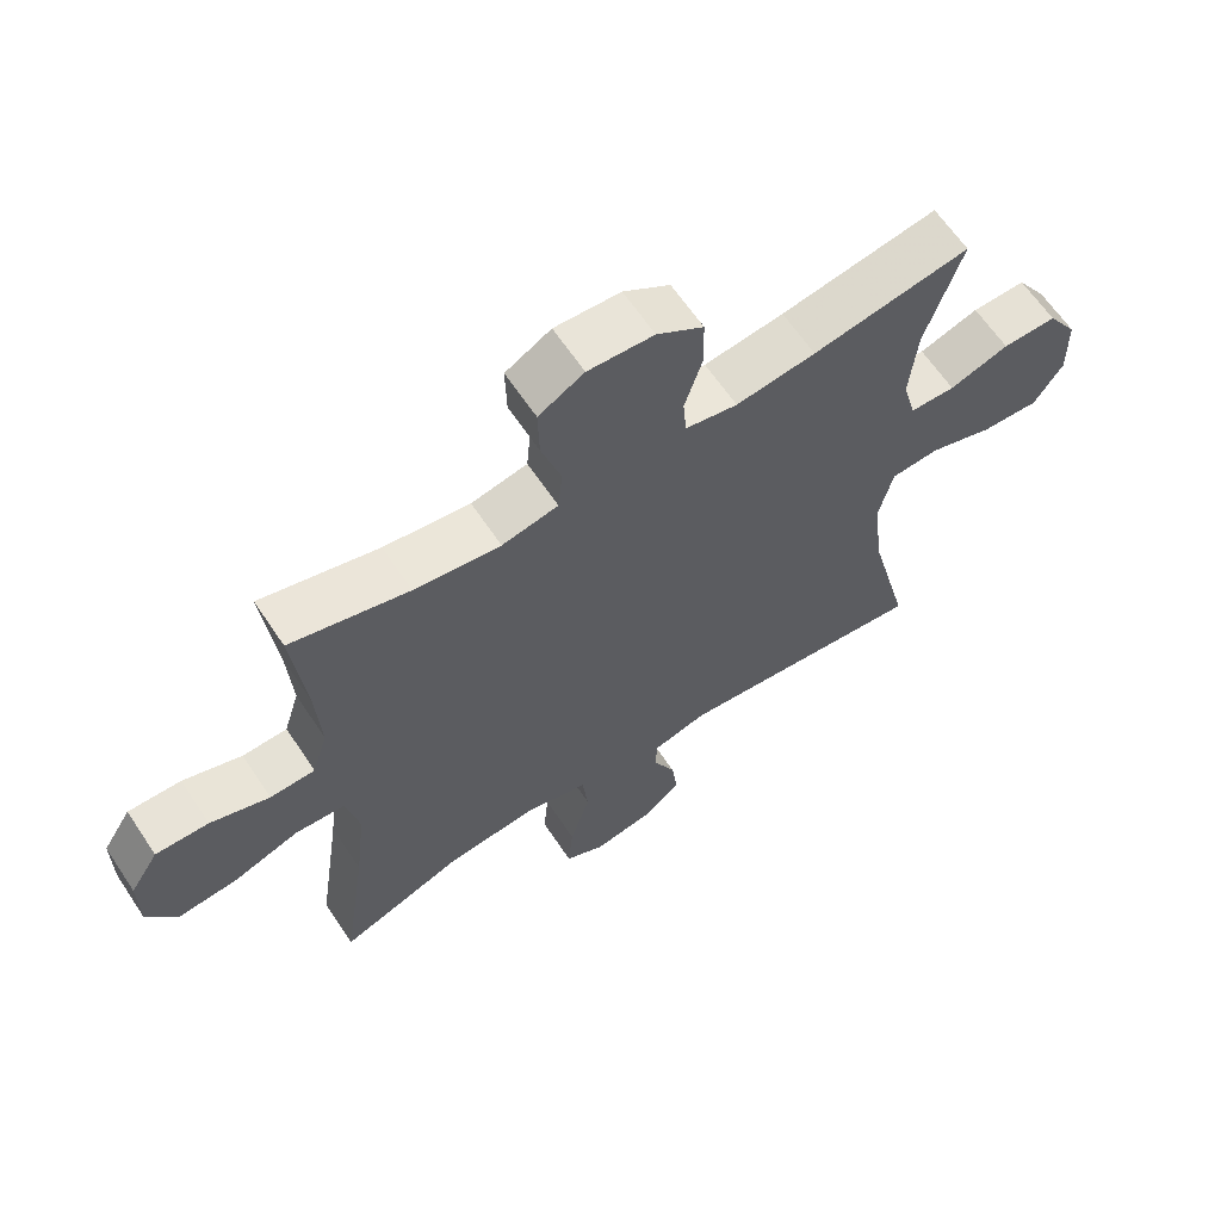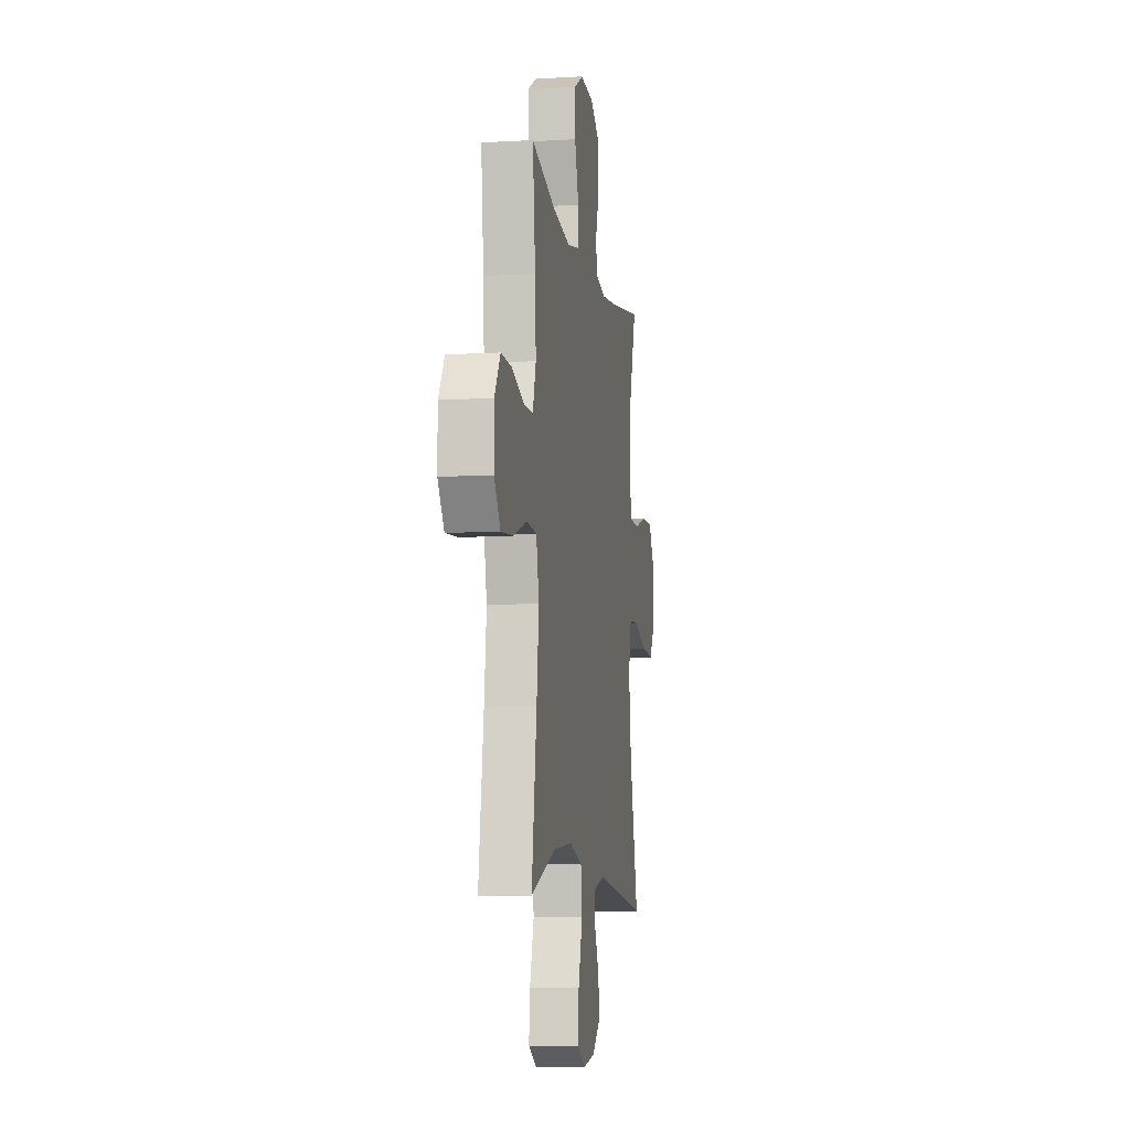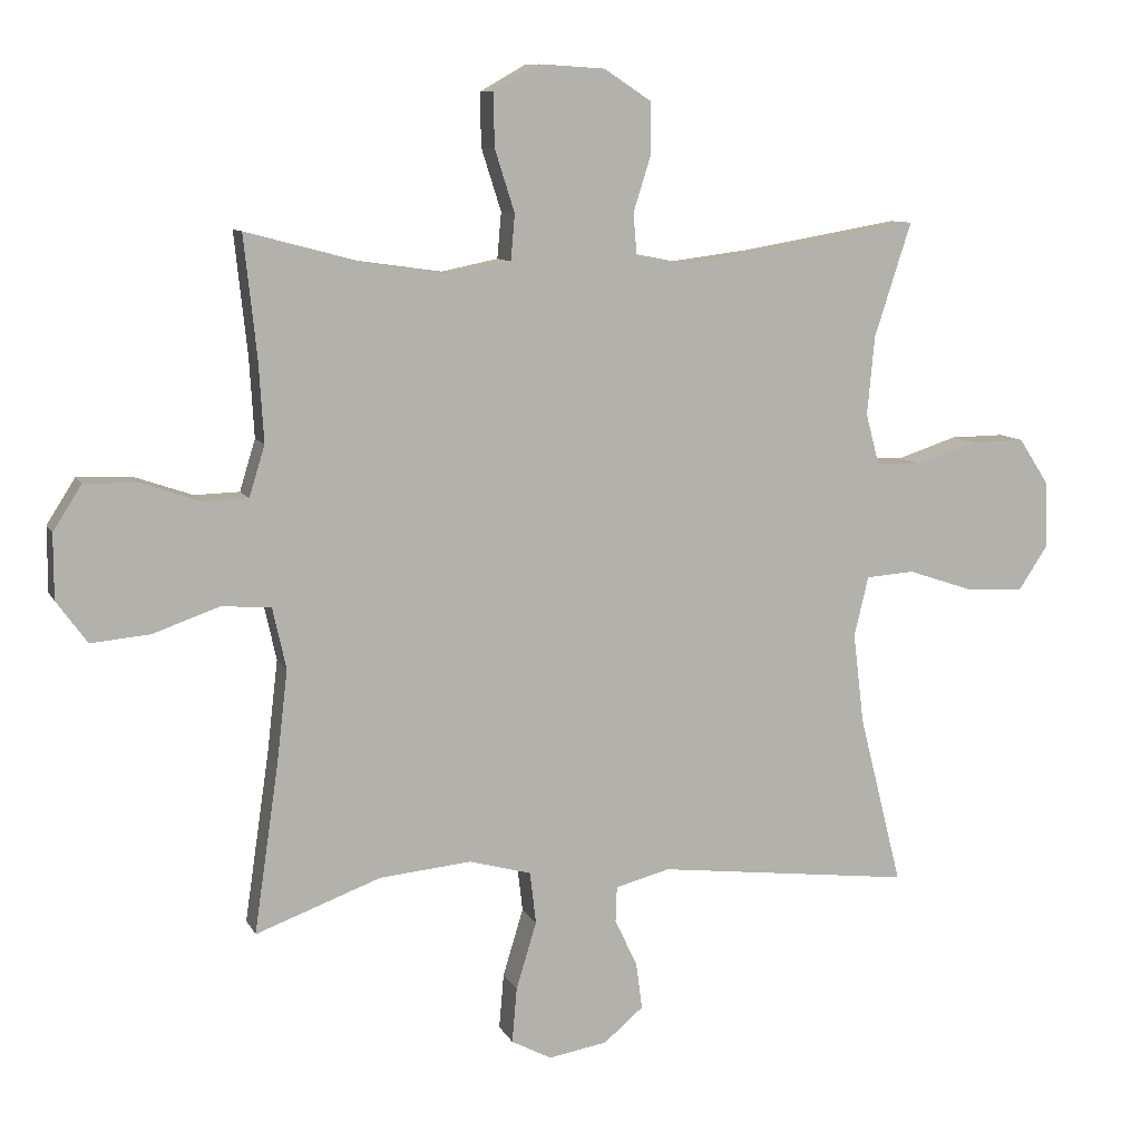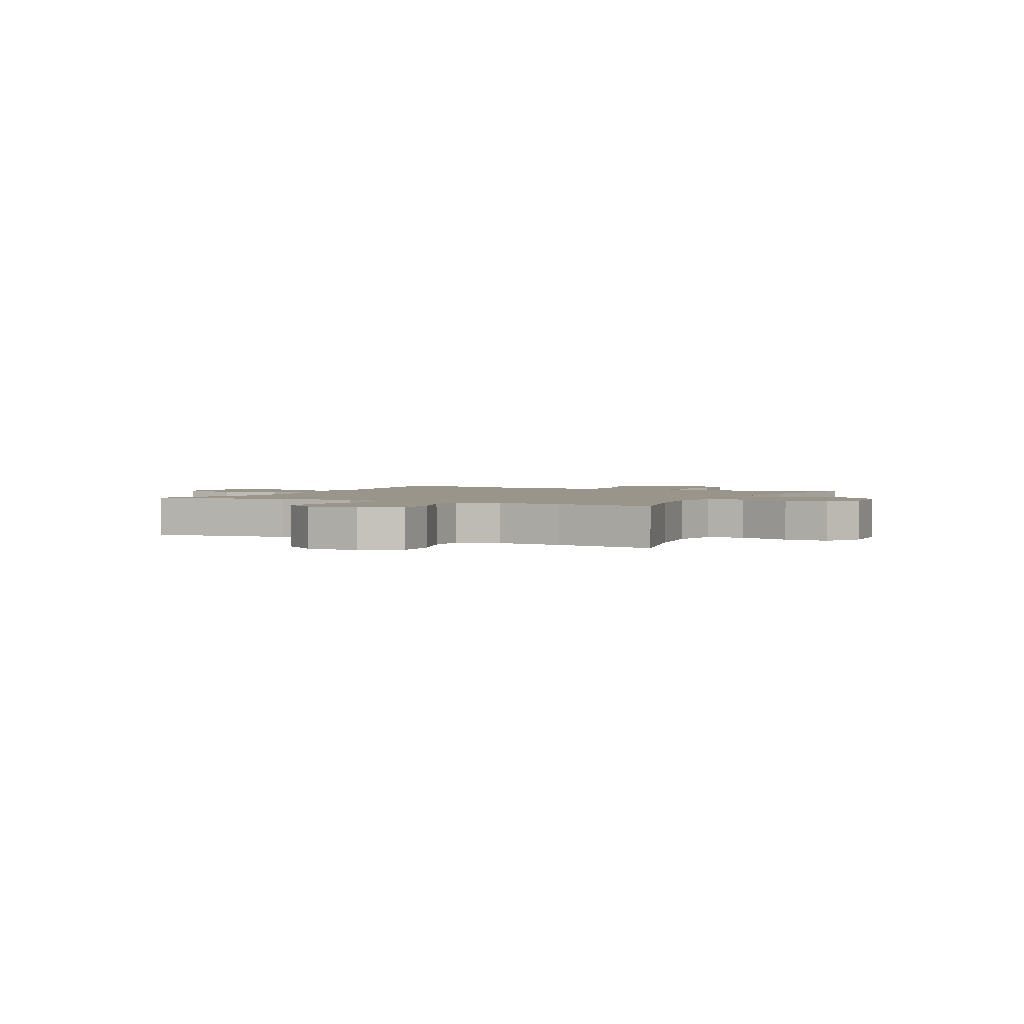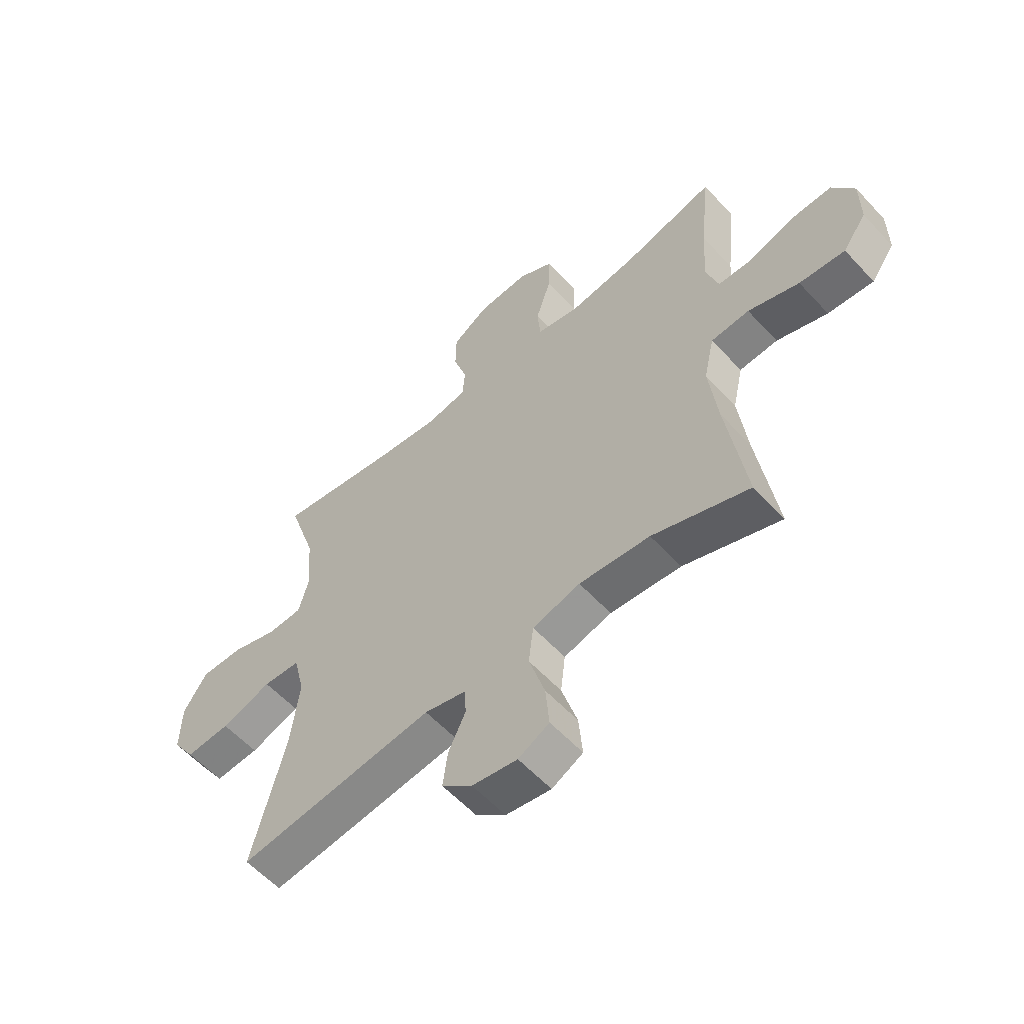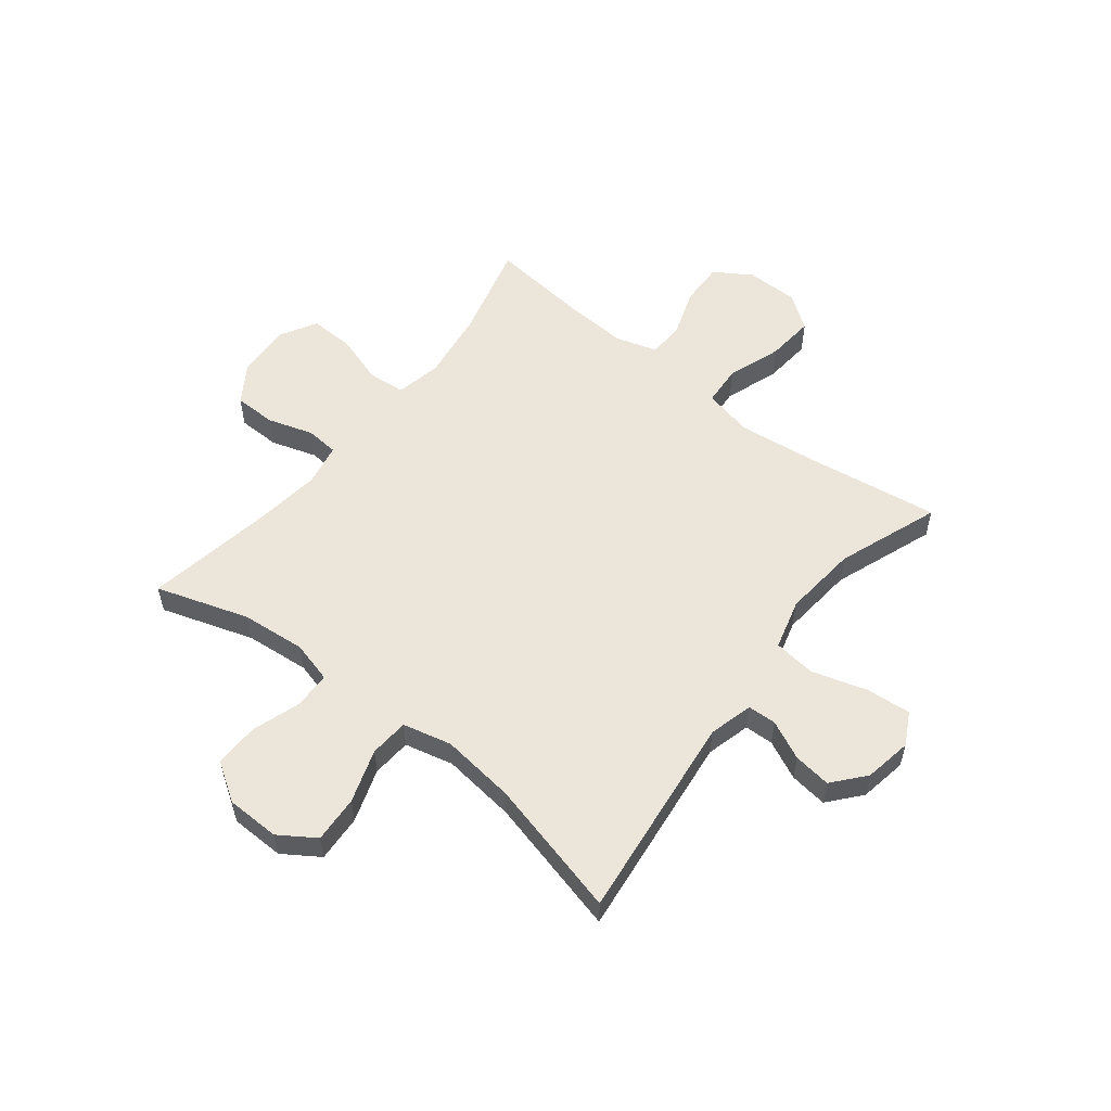
<metadata>
{"format":"obj","ext":"obj","renderer":"f3d","projection":"perspective","resolution":1024,"background":"white","views":[{"elev":63.4,"azim":-33.7,"up":"+Z"},{"elev":-8.3,"azim":-80.8,"up":"+Z"},{"elev":9.4,"azim":-17.4,"up":"+Z"},{"elev":2.2,"azim":-63.3,"up":"+Y"},{"elev":-58.1,"azim":-137.8,"up":"+Z"},{"elev":55.6,"azim":128.2,"up":"+Y"}]}
</metadata>
<code>
v -0.5 0.07 0.5
v -0.326 0.07 0.454
v -0.199 0.07 0.436
v -0.116 0.07 0.453
v -0.11 0.07 0.52
v -0.139 0.07 0.611
v -0.141 0.07 0.69
v -0.074 0.07 0.728
v 0.023 0.07 0.722
v 0.092 0.07 0.677
v 0.093 0.07 0.601
v 0.067 0.07 0.519
v 0.072 0.07 0.46
v 0.149 0.07 0.445
v 0.267 0.07 0.46
v 0.5 0.07 0.5
v 0.446 0.07 0.333
v 0.435 0.07 0.217
v 0.455 0.07 0.142
v 0.522 0.07 0.14
v 0.61 0.07 0.169
v 0.69 0.07 0.17
v 0.735 0.07 0.101
v 0.737 0.07 0.004
v 0.694 0.07 -0.061
v 0.609 0.07 -0.056
v 0.513 0.07 -0.024
v 0.442 0.07 -0.029
v 0.421 0.07 -0.117
v 0.437 0.07 -0.25
v 0.5 0.07 -0.5
v 0.125 0.07 -0.456
v 0.045 0.07 -0.477
v 0.043 0.07 -0.529
v 0.076 0.07 -0.599
v 0.085 0.07 -0.667
v 0.027 0.07 -0.716
v -0.059 0.07 -0.731
v -0.118 0.07 -0.7
v -0.111 0.07 -0.619
v -0.081 0.07 -0.52
v -0.09 0.07 -0.444
v -0.181 0.07 -0.419
v -0.316 0.07 -0.432
v -0.5 0.07 -0.5
v -0.464 0.07 -0.253
v -0.448 0.07 -0.116
v -0.468 0.07 -0.026
v -0.541 0.07 -0.021
v -0.638 0.07 -0.055
v -0.725 0.07 -0.063
v -0.77 0.07 -0.001
v -0.77 0.07 0.094
v -0.728 0.07 0.16
v -0.65 0.07 0.158
v -0.563 0.07 0.128
v -0.497 0.07 0.13
v -0.474 0.07 0.205
v -0.481 0.07 0.322
v -0.5 0 0.5
v -0.326 0 0.454
v -0.199 0 0.436
v -0.116 0 0.453
v -0.11 0 0.52
v -0.139 0 0.611
v -0.141 0 0.69
v -0.074 0 0.728
v 0.023 0 0.722
v 0.092 0 0.677
v 0.093 0 0.601
v 0.067 0 0.519
v 0.072 0 0.46
v 0.149 0 0.445
v 0.267 0 0.46
v 0.5 0 0.5
v 0.446 0 0.333
v 0.435 0 0.217
v 0.455 0 0.142
v 0.522 0 0.14
v 0.61 0 0.169
v 0.69 0 0.17
v 0.735 0 0.101
v 0.737 0 0.004
v 0.694 0 -0.061
v 0.609 0 -0.056
v 0.513 0 -0.024
v 0.442 0 -0.029
v 0.421 0 -0.117
v 0.437 0 -0.25
v 0.5 0 -0.5
v 0.125 0 -0.456
v 0.045 0 -0.477
v 0.043 0 -0.529
v 0.076 0 -0.599
v 0.085 0 -0.667
v 0.027 0 -0.716
v -0.059 0 -0.731
v -0.118 0 -0.7
v -0.111 0 -0.619
v -0.081 0 -0.52
v -0.09 0 -0.444
v -0.181 0 -0.419
v -0.316 0 -0.432
v -0.5 0 -0.5
v -0.464 0 -0.253
v -0.448 0 -0.116
v -0.468 0 -0.026
v -0.541 0 -0.021
v -0.638 0 -0.055
v -0.725 0 -0.063
v -0.77 0 -0.001
v -0.77 0 0.094
v -0.728 0 0.16
v -0.65 0 0.158
v -0.563 0 0.128
v -0.497 0 0.13
v -0.474 0 0.205
v -0.481 0 0.322
f 54 55 56
f 53 54 56
f 52 53 56
f 51 52 56
f 50 51 56
f 49 50 56
f 48 49 56 57
f 47 48 57 58
f 44 45 46
f 43 44 46 47
f 47 58 59
f 43 47 59
f 42 43 59
f 39 40 41
f 38 39 41
f 37 38 41
f 36 37 41
f 35 36 41
f 34 35 41
f 33 34 41 42
f 30 31 32
f 59 1 2
f 42 59 2
f 33 42 2
f 32 33 2
f 30 32 2
f 29 30 2
f 25 26 27
f 24 25 27
f 23 24 27
f 22 23 27
f 21 22 27
f 20 21 27
f 19 20 27 28
f 15 16 17
f 14 15 17 18
f 19 28 29
f 18 19 29
f 14 18 29
f 13 14 29
f 10 11 12
f 9 10 12
f 8 9 12
f 7 8 12
f 6 7 12
f 5 6 12
f 29 2 3
f 13 29 3 4
f 4 5 12 13
f 115 114 113
f 115 113 112
f 115 112 111
f 115 111 110
f 115 110 109
f 115 109 108
f 116 115 108 107
f 117 116 107 106
f 105 104 103
f 106 105 103 102
f 118 117 106
f 118 106 102
f 118 102 101
f 100 99 98
f 100 98 97
f 100 97 96
f 100 96 95
f 100 95 94
f 100 94 93
f 101 100 93 92
f 91 90 89
f 61 60 118
f 61 118 101
f 61 101 92
f 61 92 91
f 61 91 89
f 61 89 88
f 86 85 84
f 86 84 83
f 86 83 82
f 86 82 81
f 86 81 80
f 86 80 79
f 87 86 79 78
f 76 75 74
f 77 76 74 73
f 88 87 78
f 88 78 77
f 88 77 73
f 88 73 72
f 71 70 69
f 71 69 68
f 71 68 67
f 71 67 66
f 71 66 65
f 71 65 64
f 62 61 88
f 63 62 88 72
f 72 71 64 63
f 1 60 61 2
f 2 61 62 3
f 3 62 63 4
f 4 63 64 5
f 5 64 65 6
f 6 65 66 7
f 7 66 67 8
f 8 67 68 9
f 9 68 69 10
f 10 69 70 11
f 11 70 71 12
f 12 71 72 13
f 13 72 73 14
f 14 73 74 15
f 15 74 75 16
f 16 75 76 17
f 17 76 77 18
f 18 77 78 19
f 19 78 79 20
f 20 79 80 21
f 21 80 81 22
f 22 81 82 23
f 23 82 83 24
f 24 83 84 25
f 25 84 85 26
f 26 85 86 27
f 27 86 87 28
f 28 87 88 29
f 29 88 89 30
f 30 89 90 31
f 31 90 91 32
f 32 91 92 33
f 33 92 93 34
f 34 93 94 35
f 35 94 95 36
f 36 95 96 37
f 37 96 97 38
f 38 97 98 39
f 39 98 99 40
f 40 99 100 41
f 41 100 101 42
f 42 101 102 43
f 43 102 103 44
f 44 103 104 45
f 45 104 105 46
f 46 105 106 47
f 47 106 107 48
f 48 107 108 49
f 49 108 109 50
f 50 109 110 51
f 51 110 111 52
f 52 111 112 53
f 53 112 113 54
f 54 113 114 55
f 55 114 115 56
f 56 115 116 57
f 57 116 117 58
f 58 117 118 59
f 59 118 60 1

</code>
